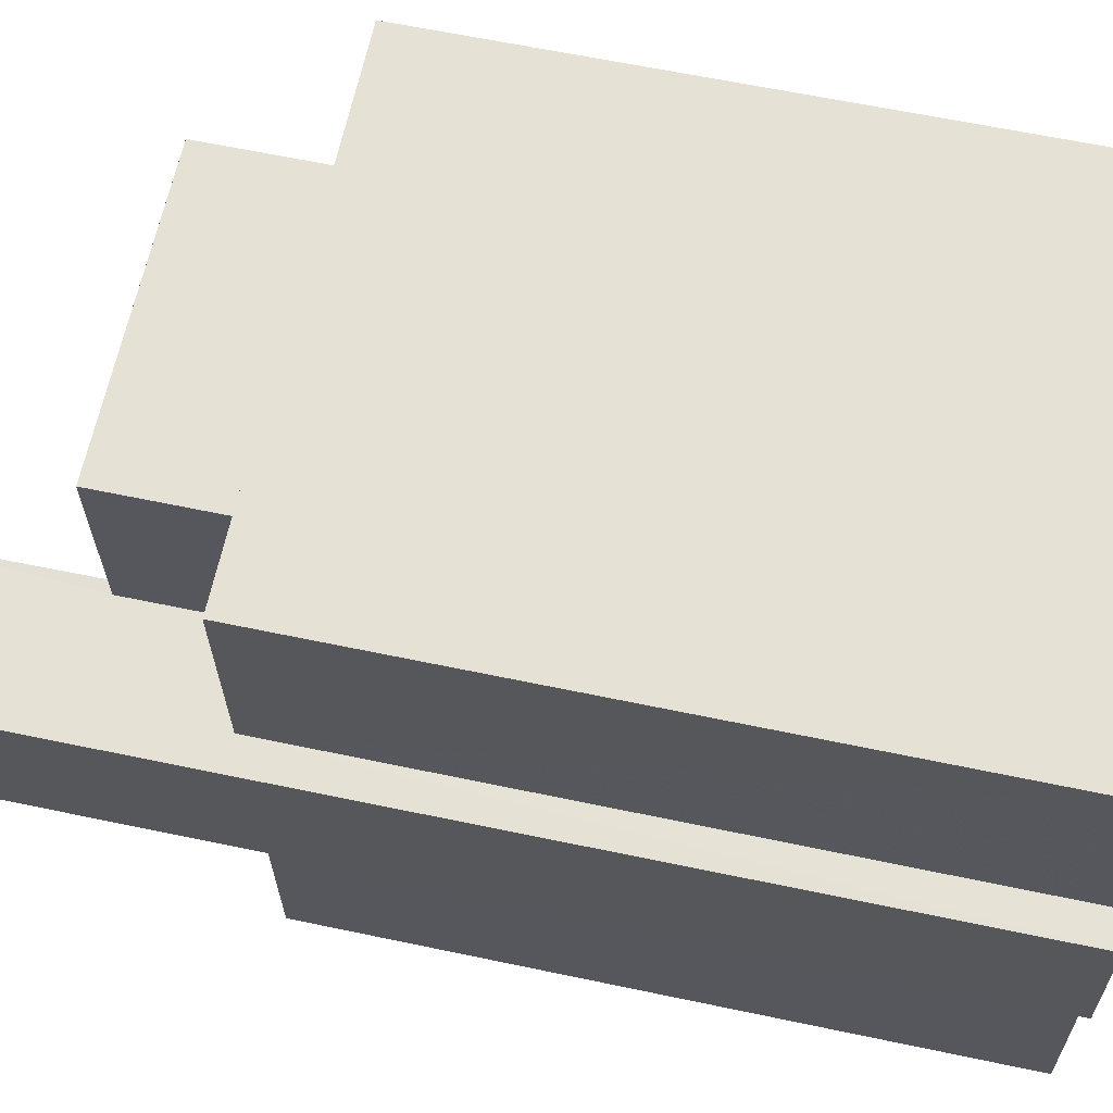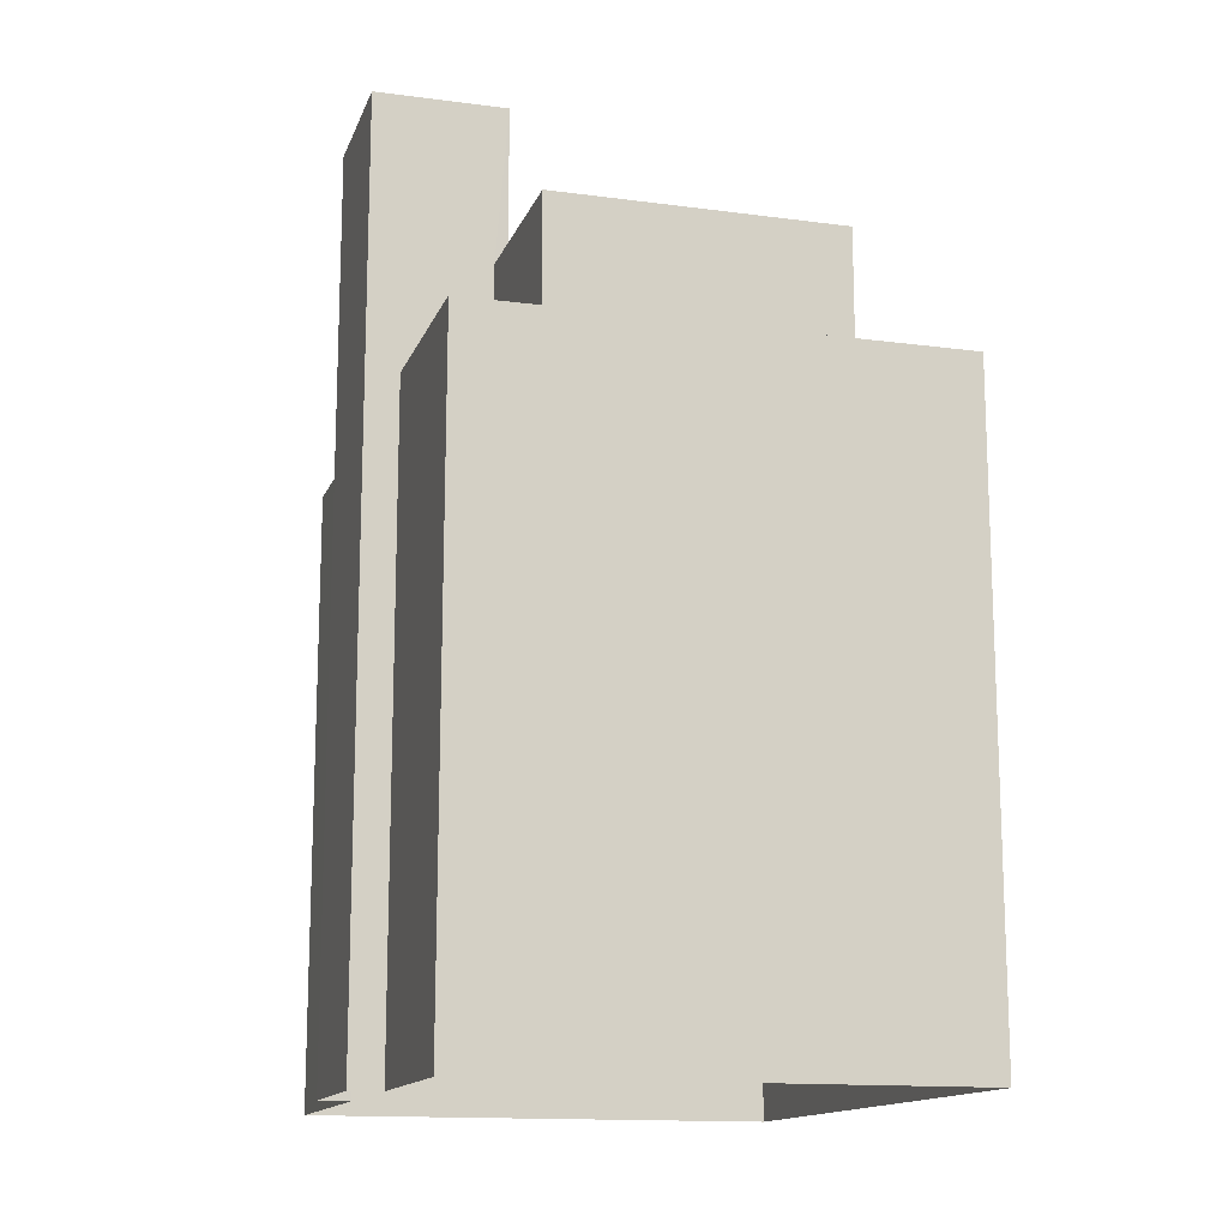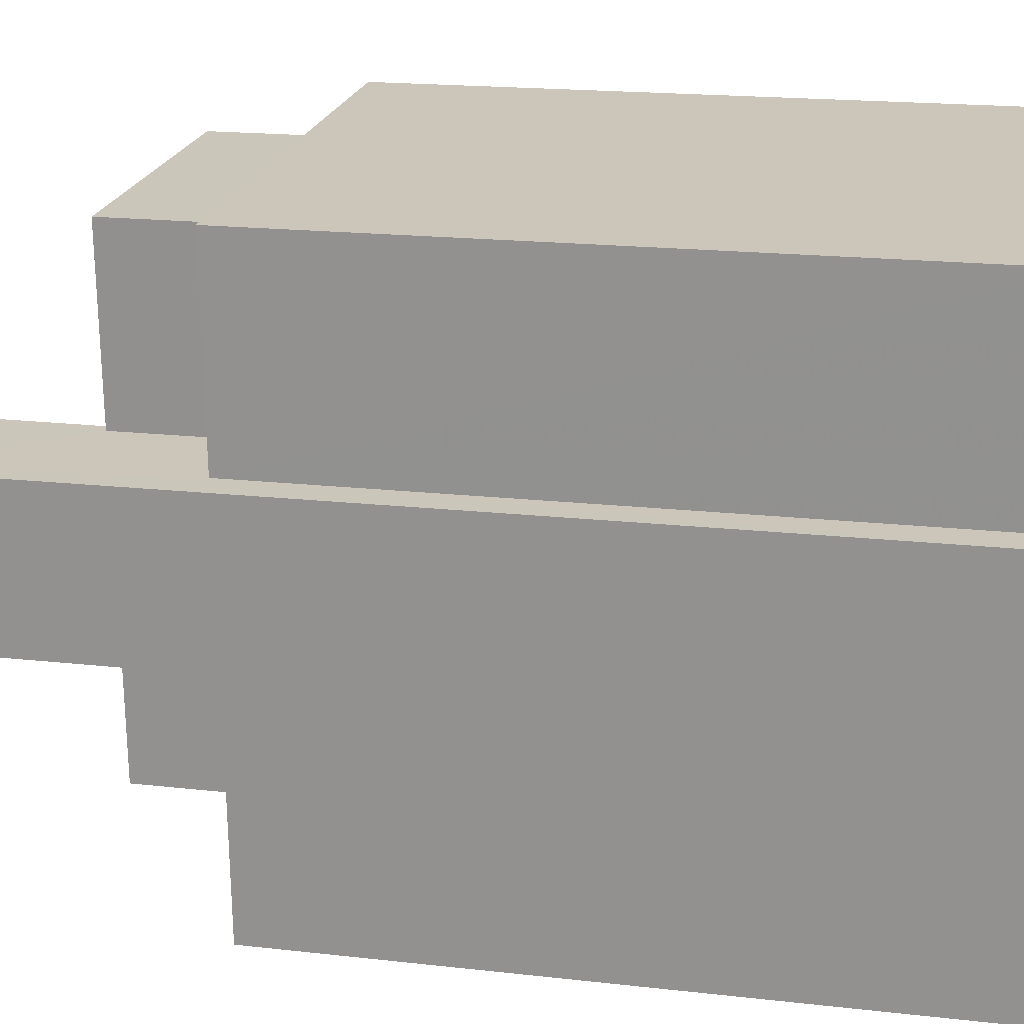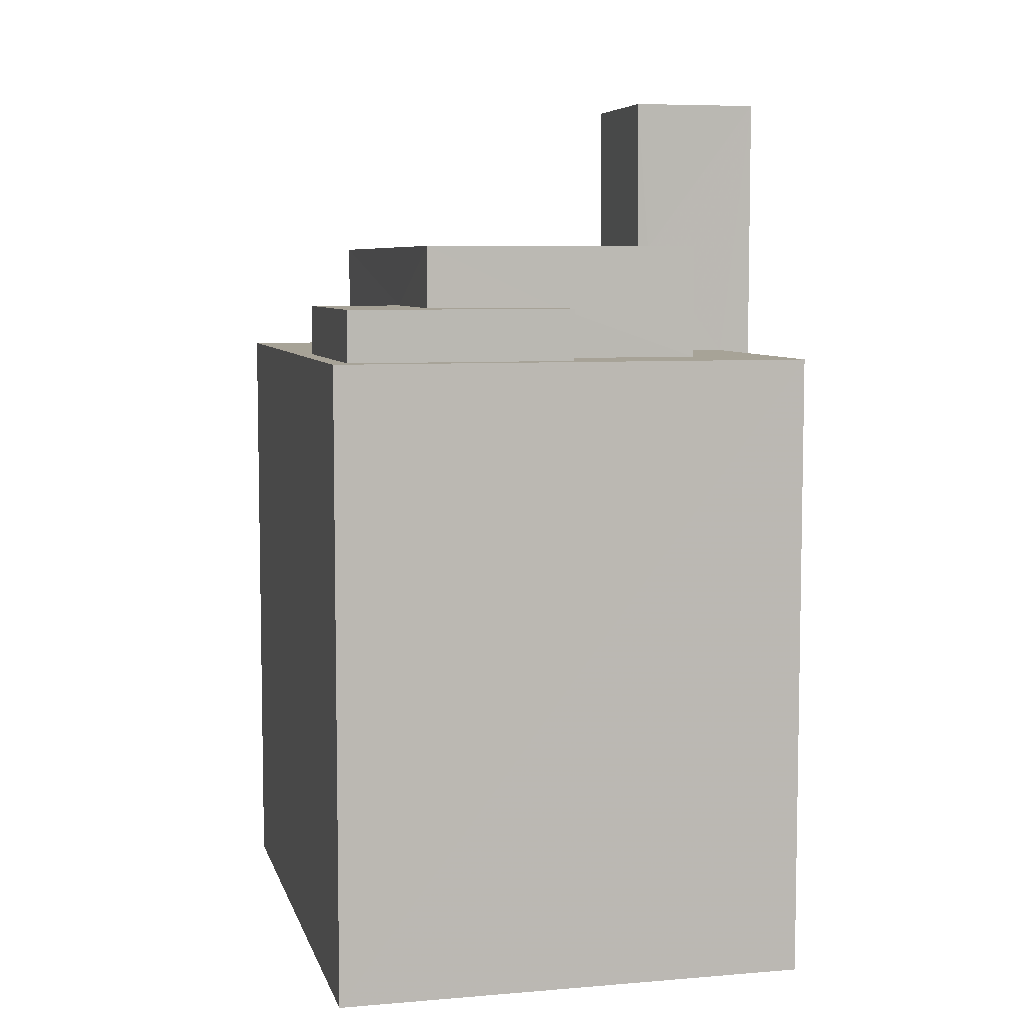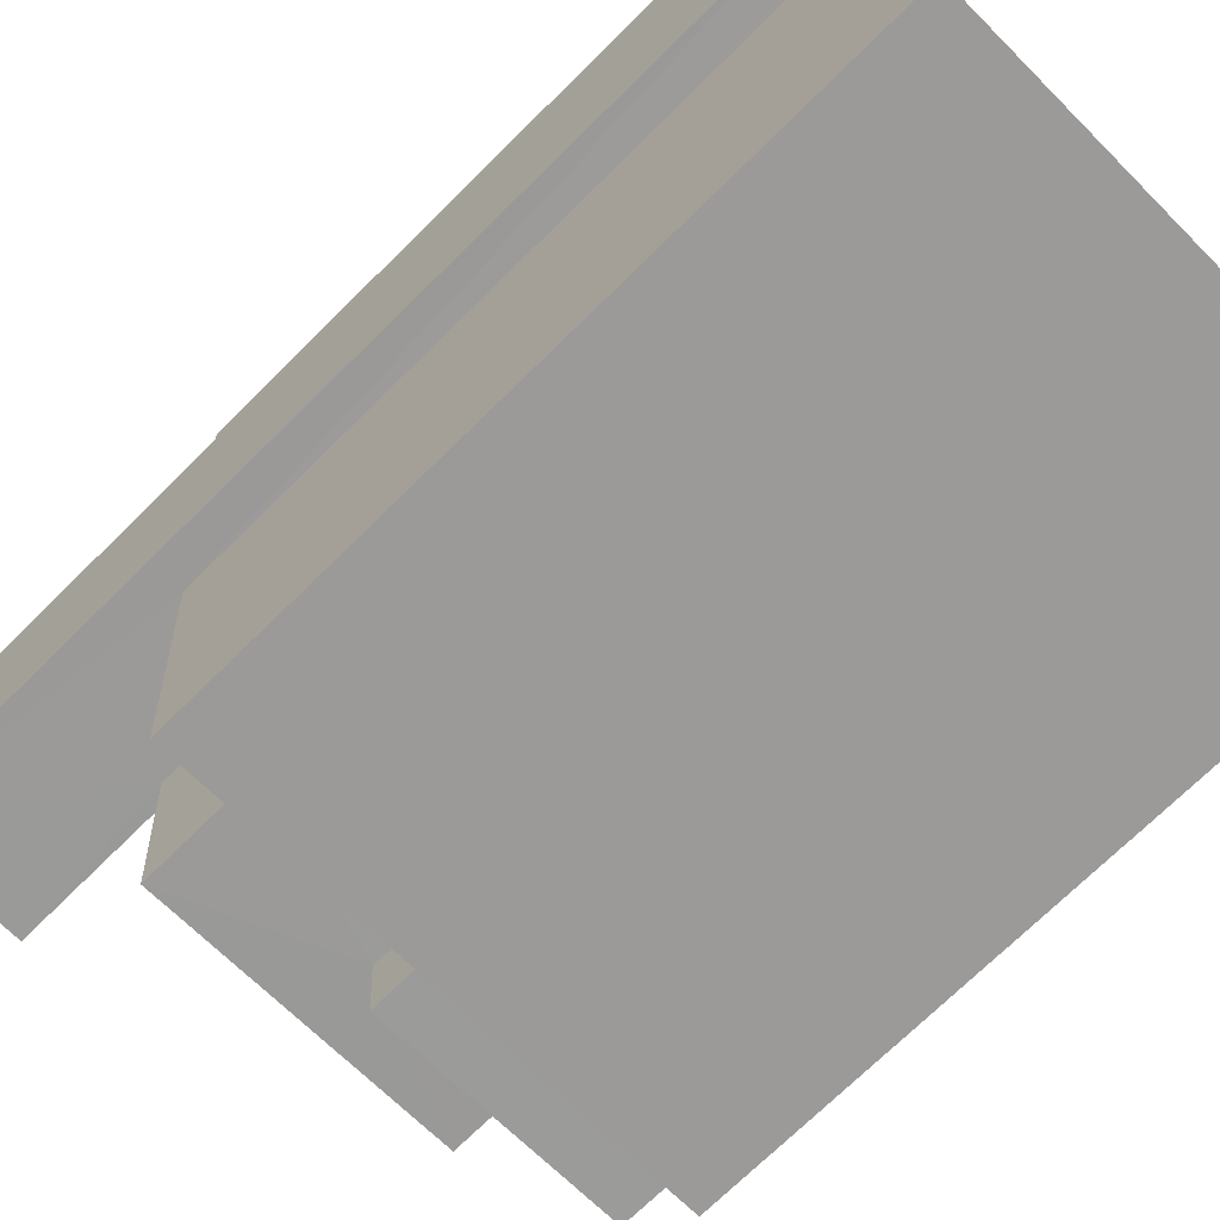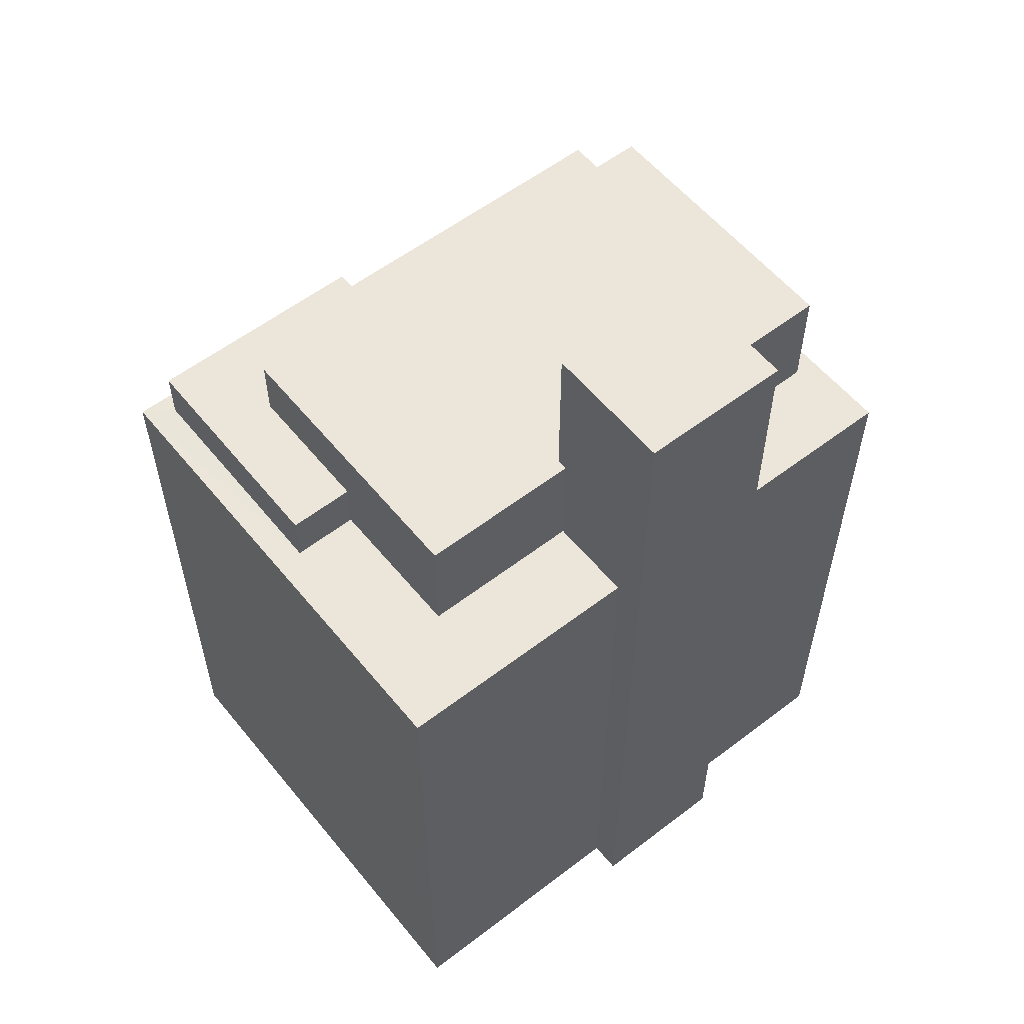
<metadata>
{"format":"obj","ext":"obj","renderer":"f3d","projection":"perspective","resolution":1024,"background":"white","views":[{"elev":61.2,"azim":102.2,"up":"+Y"},{"elev":-14.2,"azim":160.3,"up":"+Z"},{"elev":17.9,"azim":102.6,"up":"+Y"},{"elev":6.7,"azim":-17.1,"up":"+Z"},{"elev":-71.5,"azim":134.7,"up":"+Y"},{"elev":56.9,"azim":48.0,"up":"+Z"}]}
</metadata>
<code>
v -3.727e+05 -1.053e+05 23.85
v -3.727e+05 -1.054e+05 23.85
v -3.727e+05 -1.053e+05 23.85
v -3.727e+05 -1.054e+05 23.86
v -3.727e+05 -1.054e+05 23.86
v -3.727e+05 -1.054e+05 23.86
v -3.727e+05 -1.054e+05 23.85
v -3.727e+05 -1.054e+05 23.86
v -3.727e+05 -1.054e+05 42.8
v -3.727e+05 -1.054e+05 42.8
v -3.727e+05 -1.054e+05 42.8
v -3.727e+05 -1.054e+05 42.81
v -3.727e+05 -1.054e+05 42.81
v -3.727e+05 -1.054e+05 42.8
v -3.727e+05 -1.054e+05 48.85
v -3.727e+05 -1.054e+05 48.85
v -3.727e+05 -1.054e+05 48.85
v -3.727e+05 -1.054e+05 48.85
v -3.727e+05 -1.054e+05 44.52
v -3.727e+05 -1.053e+05 44.52
v -3.727e+05 -1.054e+05 44.52
v -3.727e+05 -1.054e+05 44.52
v -3.727e+05 -1.054e+05 44.53
v -3.727e+05 -1.053e+05 44.52
v -3.727e+05 -1.054e+05 44.52
v -3.727e+05 -1.054e+05 44.52
v -3.727e+05 -1.054e+05 41.39
v -3.727e+05 -1.054e+05 41.39
v -3.727e+05 -1.054e+05 41.39
v -3.727e+05 -1.053e+05 41.38
v -3.727e+05 -1.054e+05 41.38
v -3.727e+05 -1.053e+05 41.38
v -3.727e+05 -1.053e+05 41.38
v -3.727e+05 -1.053e+05 41.38
v -3.727e+05 -1.054e+05 41.38
v -3.727e+05 -1.054e+05 41.39
v -3.727e+05 -1.054e+05 41.38
v -3.727e+05 -1.054e+05 41.38
v -3.727e+05 -1.054e+05 41.38
v -3.727e+05 -1.054e+05 41.38
v -3.727e+05 -1.054e+05 41.38
v -3.727e+05 -1.054e+05 41.39
f 1 2 3
f 4 3 5
f 4 5 6
f 5 2 7
f 5 7 8
f 3 2 5
f 9 10 11
f 10 12 11
f 11 13 14
f 11 12 13
f 15 16 17
f 18 15 17
f 19 20 21
f 22 21 23
f 24 20 19
f 22 23 25
f 24 19 26
f 19 21 22
f 27 28 29
f 30 27 31
f 30 32 33
f 33 34 35
f 36 28 37
f 35 34 38
f 39 36 37
f 32 31 40
f 41 29 36
f 32 34 33
f 27 29 42
f 42 31 27
f 29 28 36
f 30 31 32
f 28 4 6
f 28 27 4
f 35 1 33
f 35 2 1
f 9 31 10
f 9 40 31
f 42 13 12
f 42 29 13
f 5 28 6
f 5 37 28
f 27 3 4
f 27 30 3
f 31 12 10
f 31 42 12
f 5 8 37
f 8 15 37
f 39 37 25
f 25 15 18
f 25 18 22
f 37 15 25
f 41 36 14
f 36 23 14
f 14 21 11
f 14 23 21
f 41 13 29
f 41 14 13
f 33 1 3
f 30 33 3
f 16 7 35
f 7 2 35
f 26 17 16
f 19 17 26
f 38 26 35
f 26 16 35
f 19 18 17
f 19 22 18
f 39 23 36
f 39 25 23
f 15 8 7
f 16 15 7
f 32 9 20
f 20 9 21
f 32 40 9
f 21 9 11
f 32 20 24
f 34 32 24
f 26 34 24
f 26 38 34

</code>
